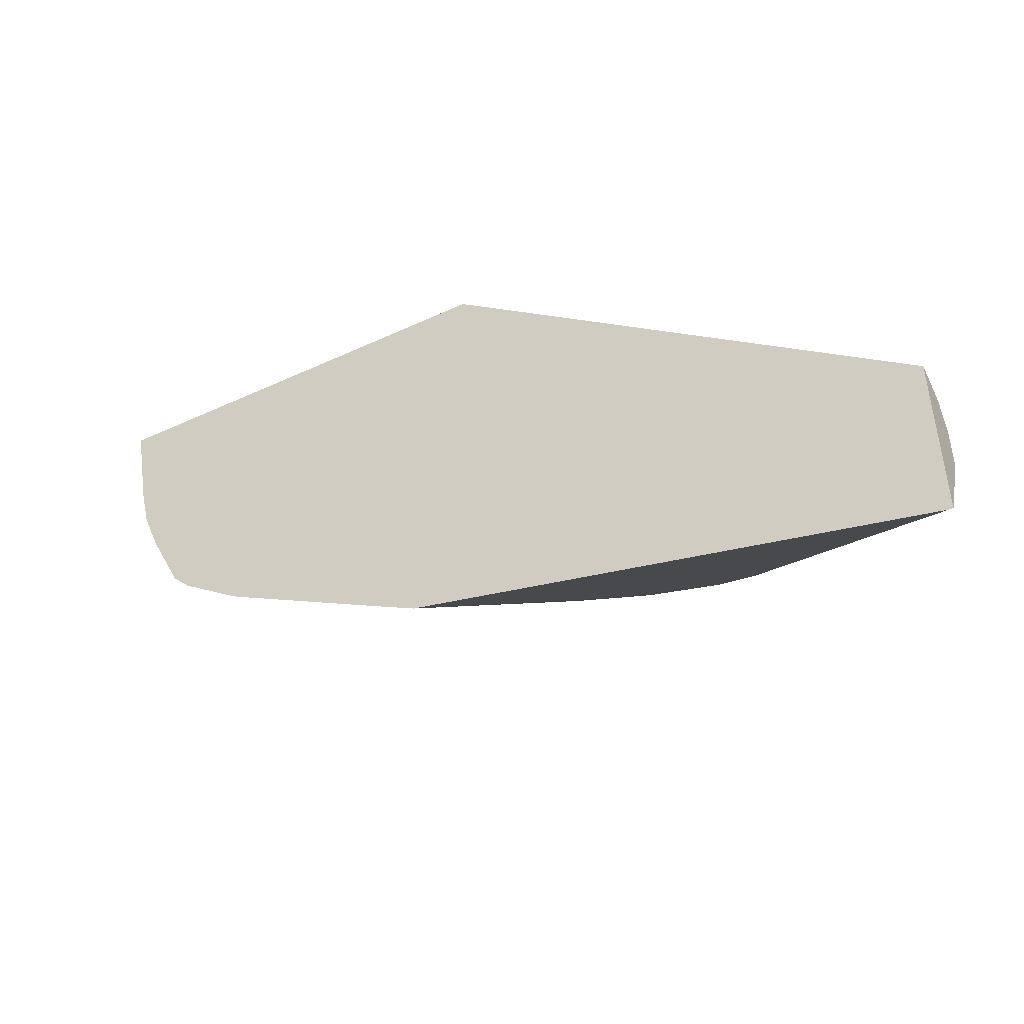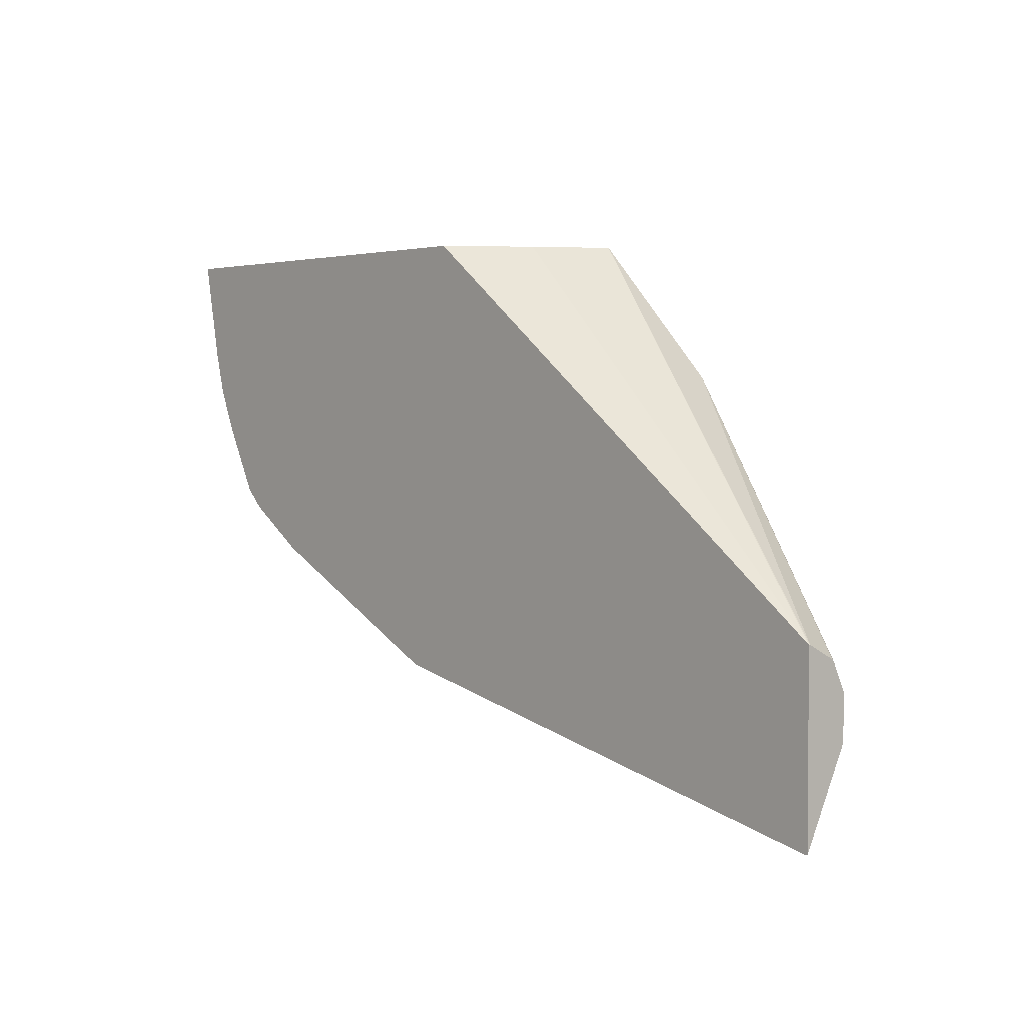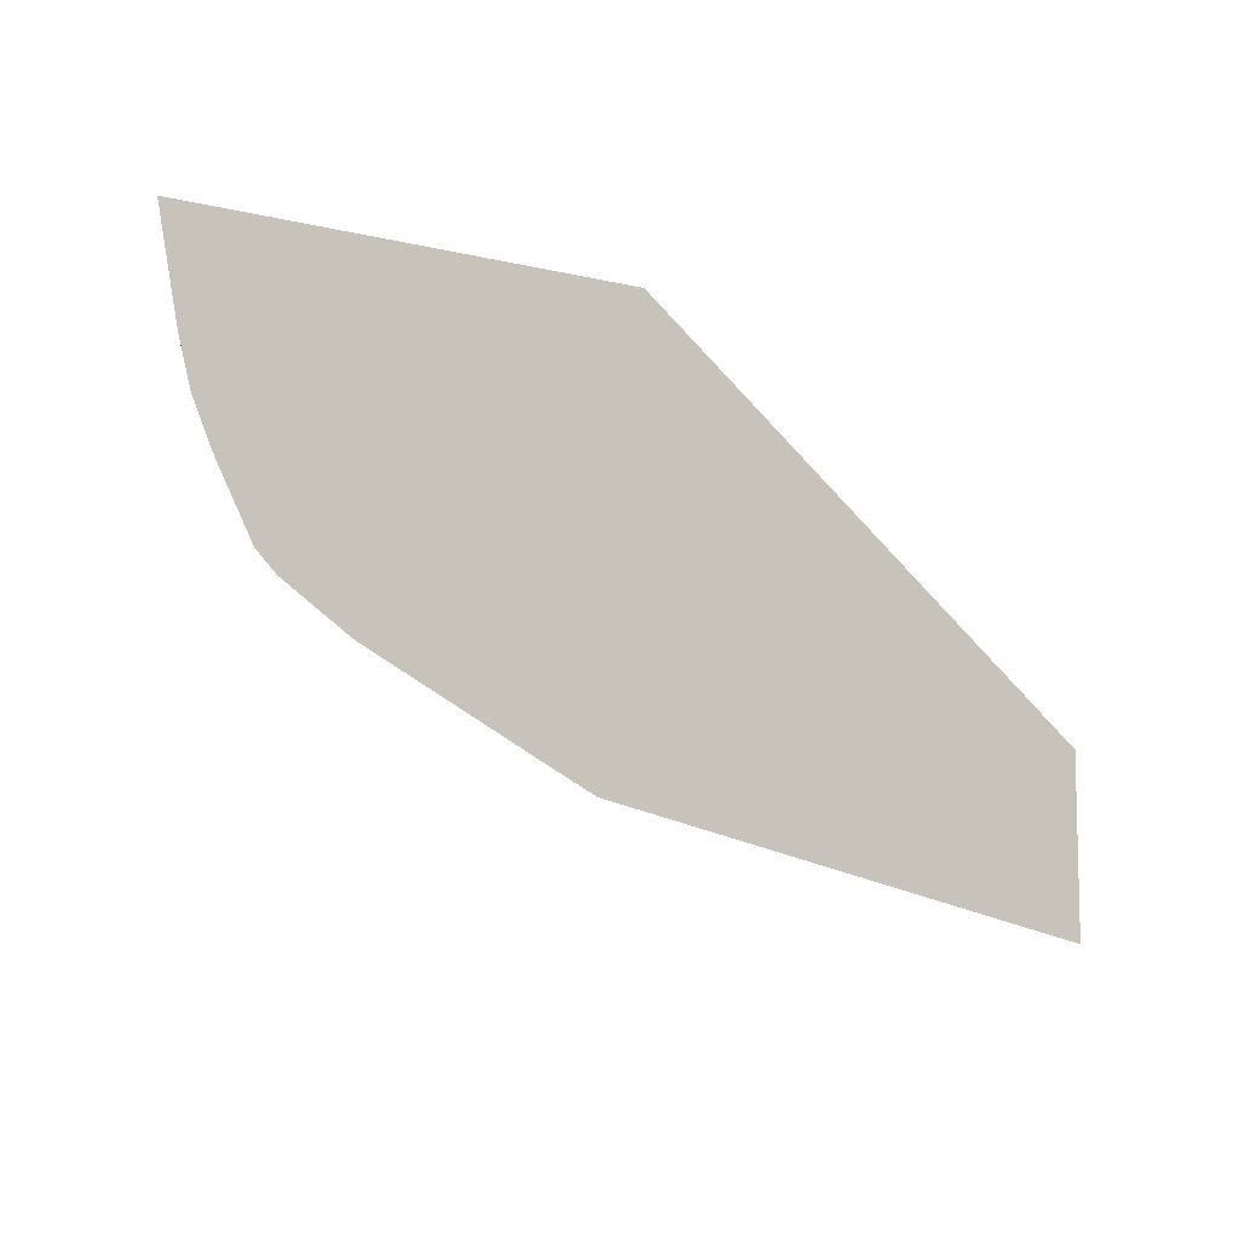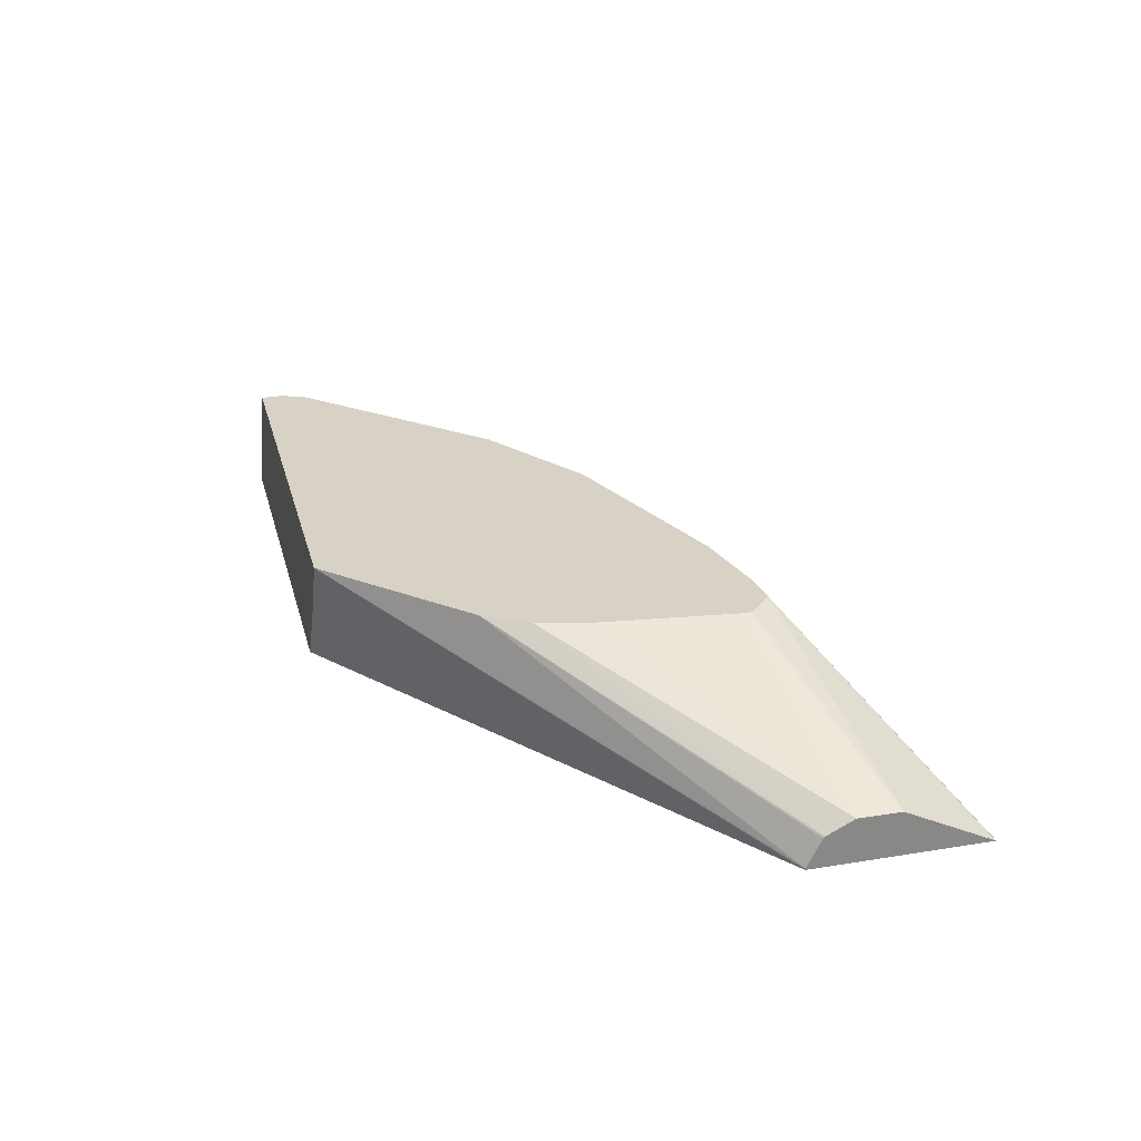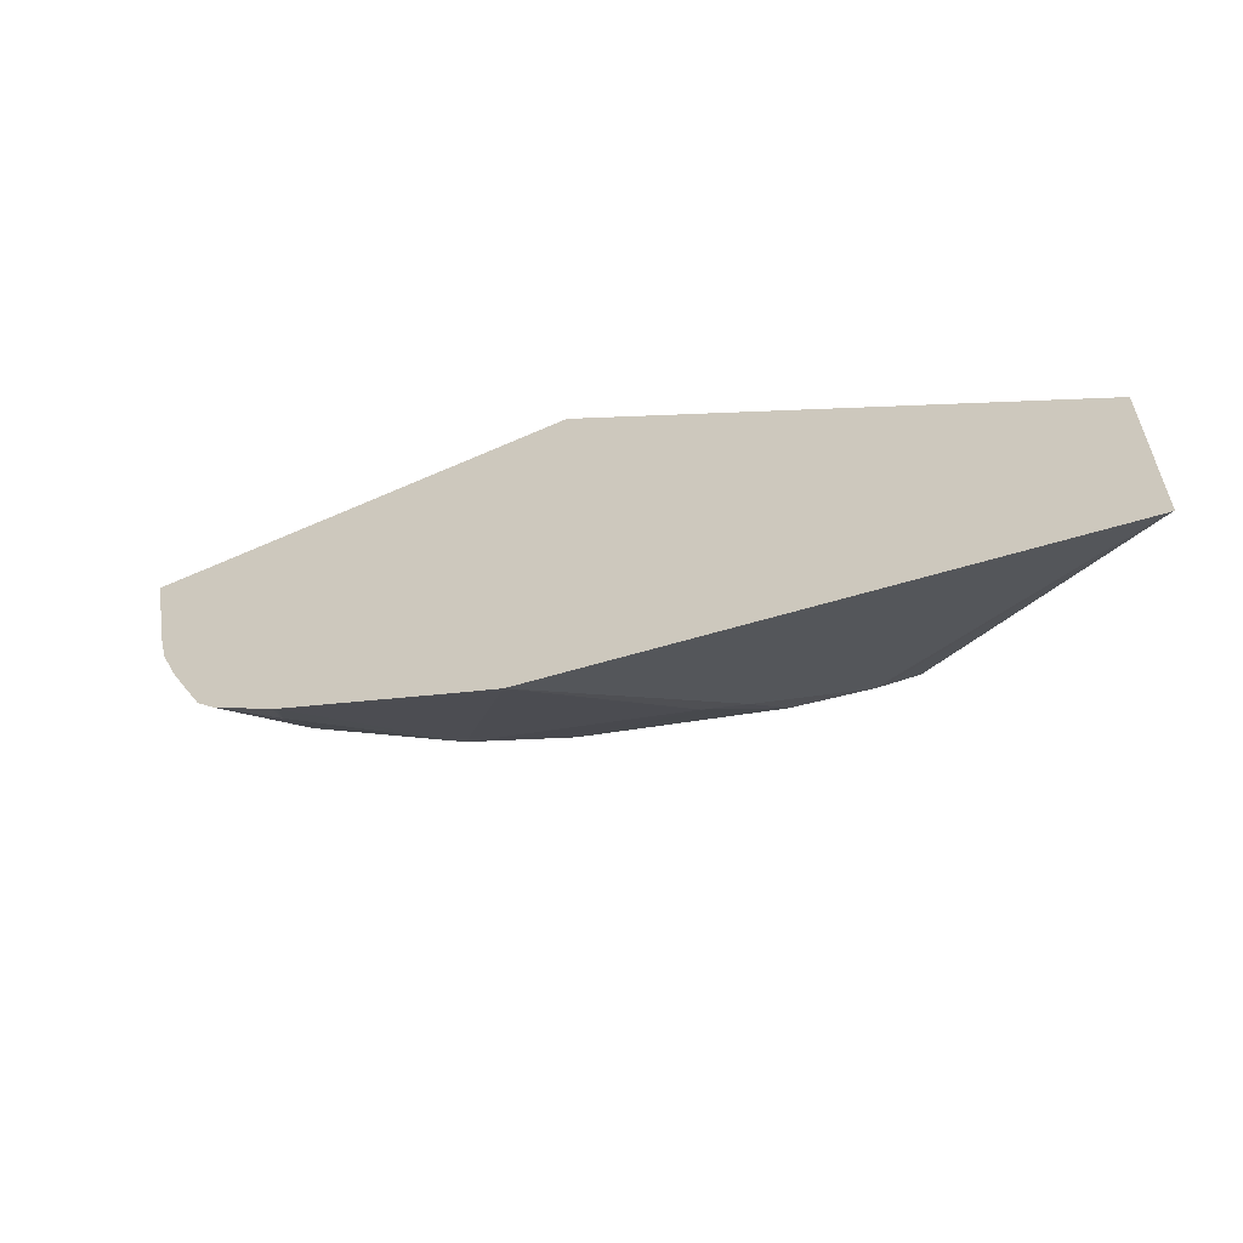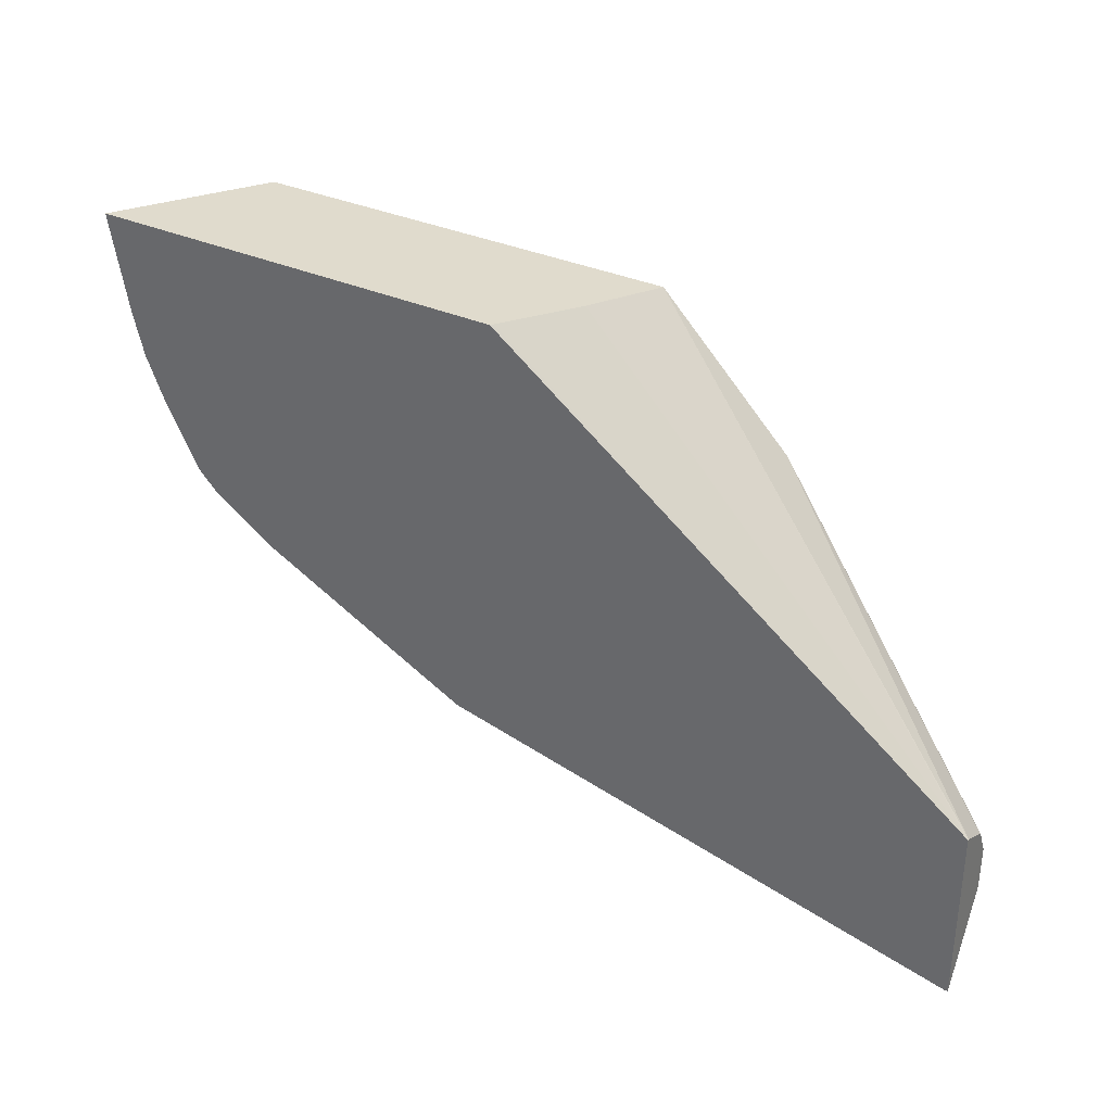
<metadata>
{"format":"obj","ext":"obj","renderer":"f3d","projection":"perspective","resolution":1024,"background":"white","views":[{"elev":-44.2,"azim":28.6,"up":"+Z"},{"elev":2.8,"azim":48.8,"up":"+Z"},{"elev":-8.5,"azim":-33.8,"up":"+Z"},{"elev":27.4,"azim":75.8,"up":"+Y"},{"elev":-58.4,"azim":24.8,"up":"+Z"},{"elev":33.3,"azim":31.8,"up":"+Z"}]}
</metadata>
<code>
v 0.1053 0.08283 -0.3144
v 0.1053 0.1046 -0.2713
v 0.1053 0.08283 -0.2296
v 0.1037 0.08283 -0.3144
v -0.004152 0.151 -0.2483
v 0.1053 0.1047 -0.2505
v 0.007347 0.151 -0.237
v 0.007991 0.151 -0.2345
v 0.1053 0.0835 -0.2296
v -0.08126 0.151 -0.0566
v -0.1003 0.1185 -0.0566
v -0.1237 0.08425 -0.0566
v -0.1248 0.08283 -0.0566
v -0.06959 0.1392 -0.2435
v -0.02269 0.151 -0.2461
v -0.01861 0.151 -0.2466
v -0.1468 0.08283 -0.2612
v -0.09048 0.09741 -0.2644
v 0.1053 0.09811 -0.2372
v -3.306e-05 0.151 -0.167
v -0.006641 0.151 -0.1413
v 0.1053 0.09741 -0.2366
v -0.01844 0.151 -0.1204
v -0.2898 0.151 -0.0566
v -0.333 0.08283 -0.0566
v -0.08872 0.1357 -0.24
v -0.05774 0.151 -0.2376
v -0.1673 0.08283 -0.2511
v -0.1931 0.1357 -0.1983
v -0.2898 0.151 -0.06751
v -0.32 0.09045 -0.1044
v -0.3304 0.08283 -0.07043
v -0.1499 0.151 -0.2011
v -0.2508 0.08283 -0.2094
v -0.2557 0.09394 -0.1983
v -0.2557 0.1148 -0.1774
v -0.2038 0.151 -0.1646
v -0.2856 0.151 -0.07864
v -0.287 0.1357 -0.1148
v -0.3184 0.08283 -0.1253
v -0.3239 0.08283 -0.1044
v -0.2531 0.08283 -0.2081
v -0.2733 0.08283 -0.1946
v -0.2834 0.08283 -0.1878
v -0.2925 0.08283 -0.1788
v -0.2783 0.1392 -0.1183
v -0.2063 0.151 -0.1621
v -0.3095 0.08283 -0.1461
v -0.3134 0.08283 -0.137
f 26 29 33
f 25 31 32
f 14 17 26
f 25 30 31
f 24 30 25
f 19 23 22
f 19 21 23
f 17 29 26
f 17 28 29
f 10 25 13
f 14 27 15
f 14 26 27
f 10 12 11
f 10 13 12
f 10 24 25
f 9 23 10
f 9 22 23
f 6 21 19
f 26 33 27
f 6 20 21
f 14 18 17
f 28 34 29
f 35 44 36
f 29 35 36
f 6 8 20
f 39 49 40
f 39 48 49
f 39 45 48
f 38 47 46
f 38 46 39
f 37 46 47
f 36 46 37
f 36 39 46
f 36 45 39
f 36 44 45
f 35 43 44
f 35 42 43
f 34 42 35
f 31 39 40
f 31 41 32
f 31 40 41
f 30 39 31
f 30 38 39
f 29 37 33
f 29 36 37
f 29 34 35
f 5 8 7
f 5 33 37
f 5 21 20
f 1 17 4
f 1 28 17
f 1 34 28
f 1 42 34
f 1 43 42
f 1 44 43
f 1 45 44
f 1 48 45
f 1 49 48
f 1 4 5
f 1 40 49
f 1 32 41
f 1 25 32
f 1 13 25
f 1 3 13
f 1 9 3
f 1 22 9
f 1 19 22
f 1 6 19
f 5 20 8
f 1 41 40
f 1 5 2
f 1 2 6
f 2 7 8
f 2 5 7
f 5 10 23
f 5 24 10
f 5 30 24
f 5 38 30
f 5 47 38
f 5 37 47
f 5 27 33
f 5 15 27
f 5 16 15
f 5 23 21
f 4 17 18
f 2 8 6
f 4 18 14
f 3 10 11
f 3 11 12
f 3 9 10
f 4 14 15
f 4 15 16
f 4 16 5
f 3 12 13

</code>
